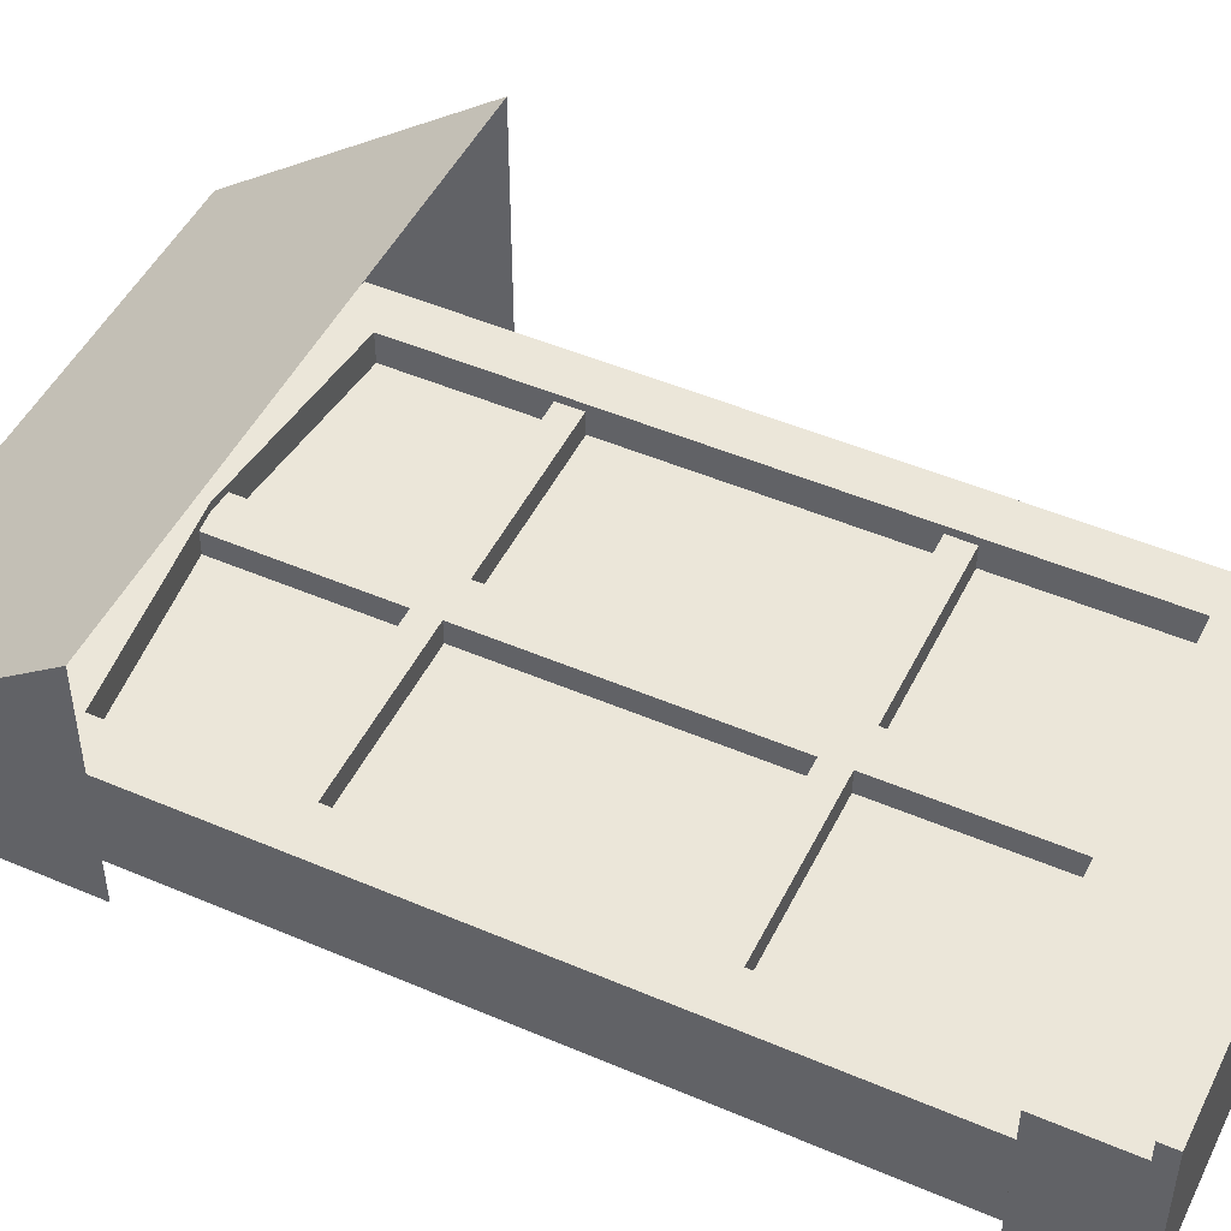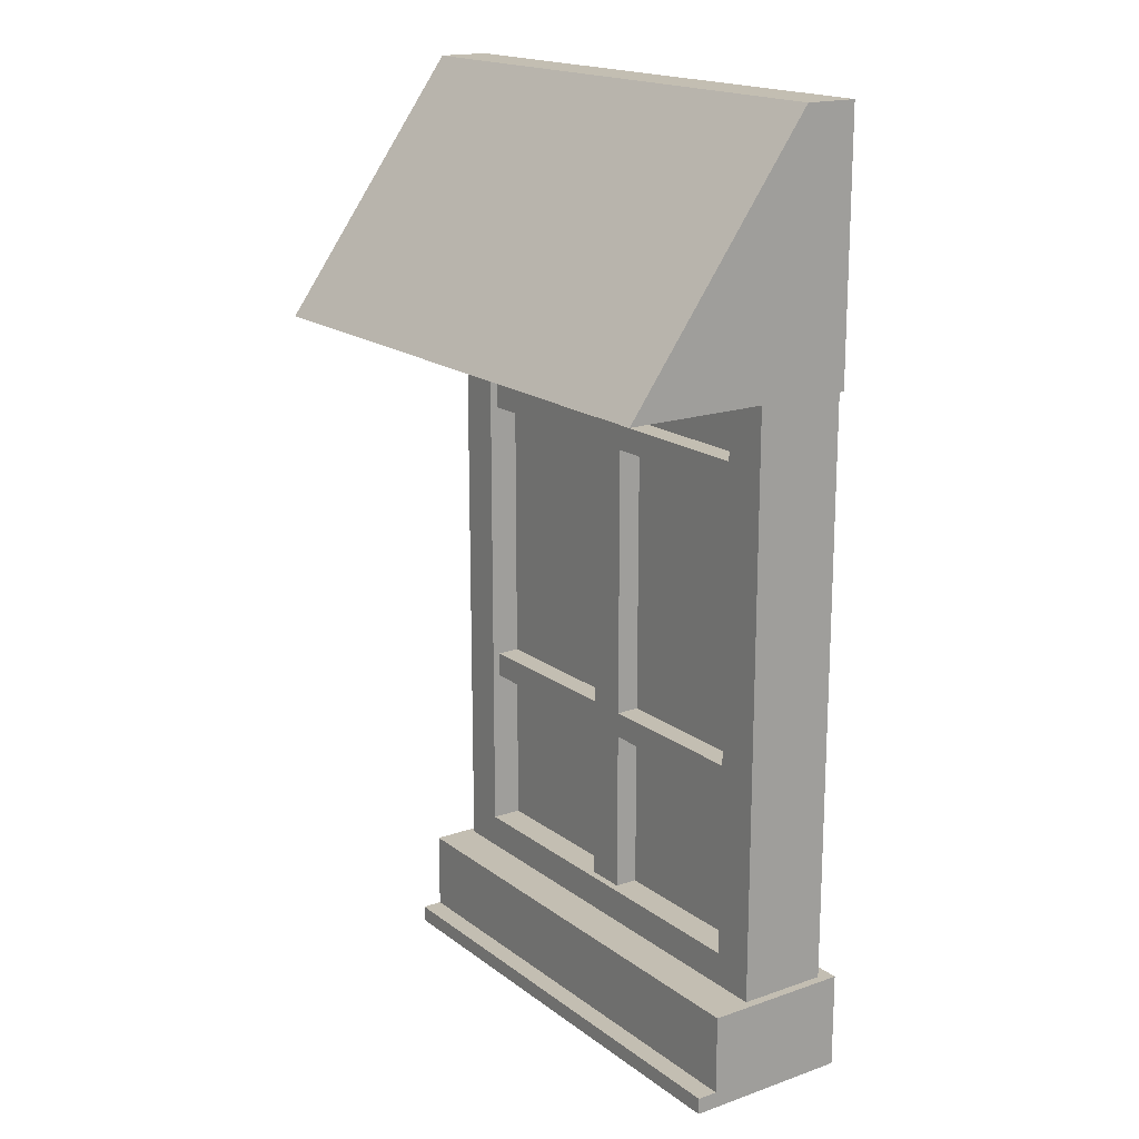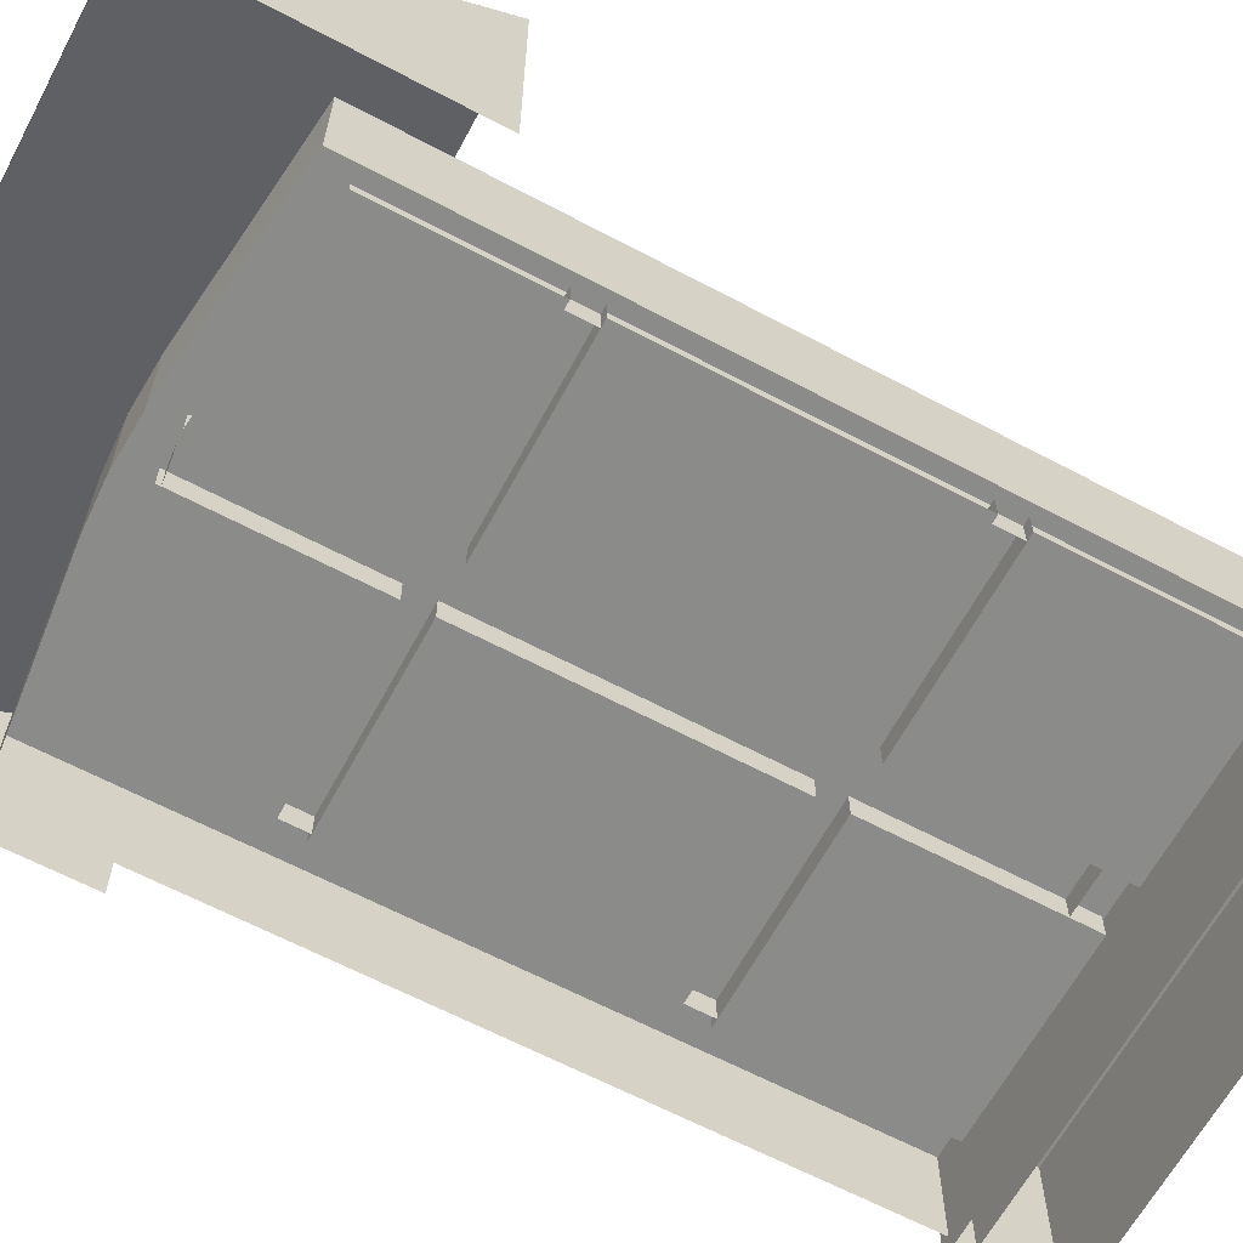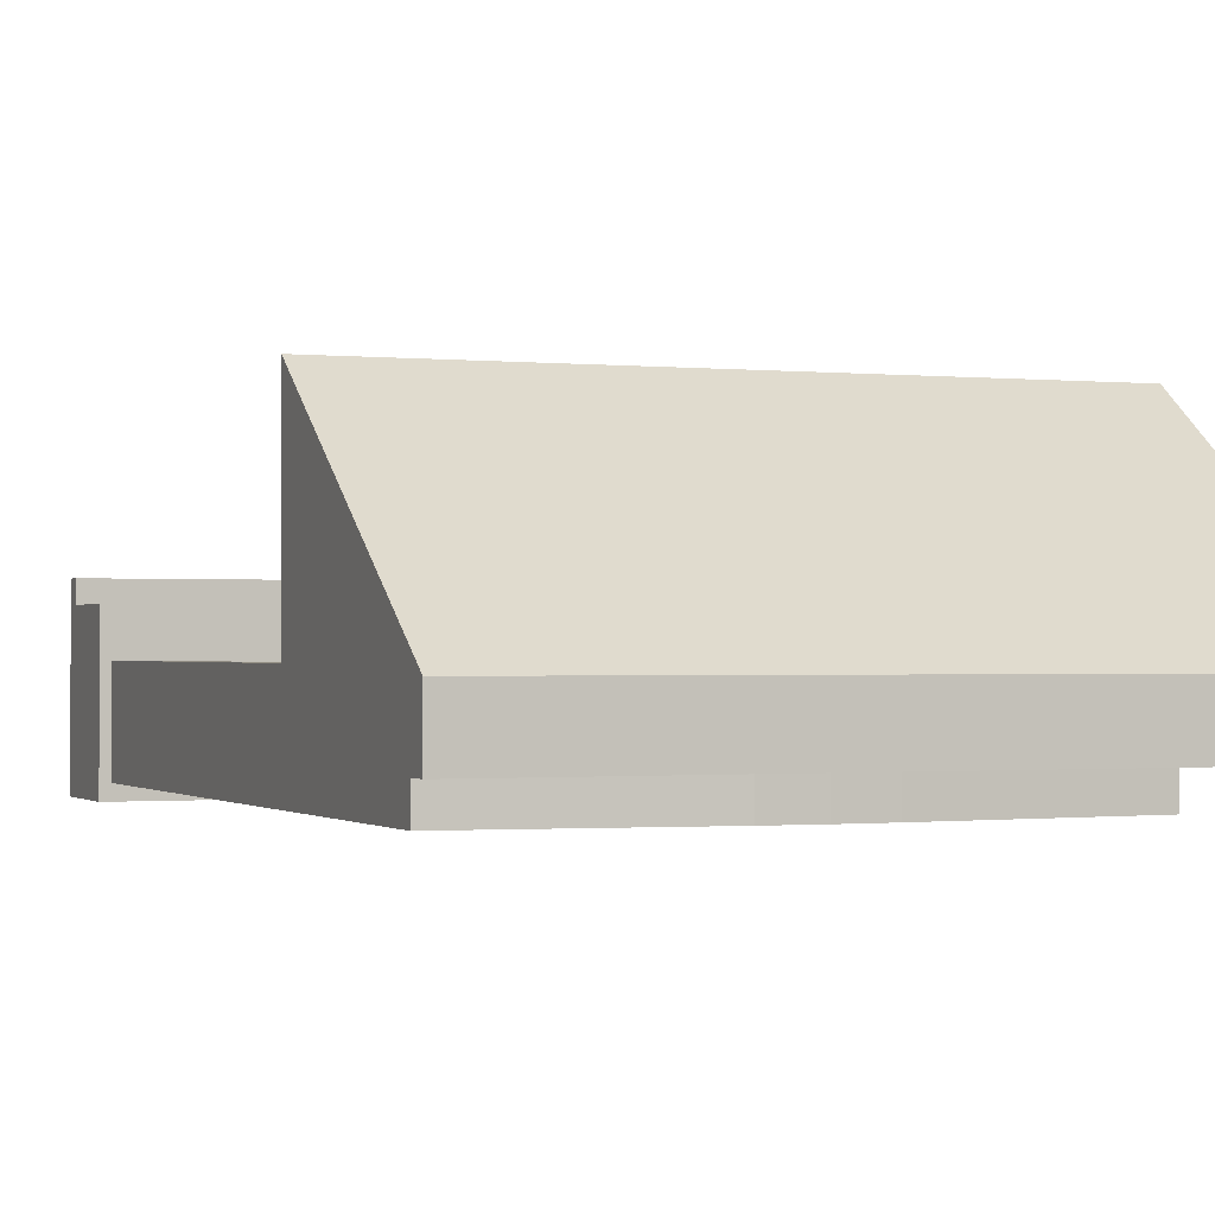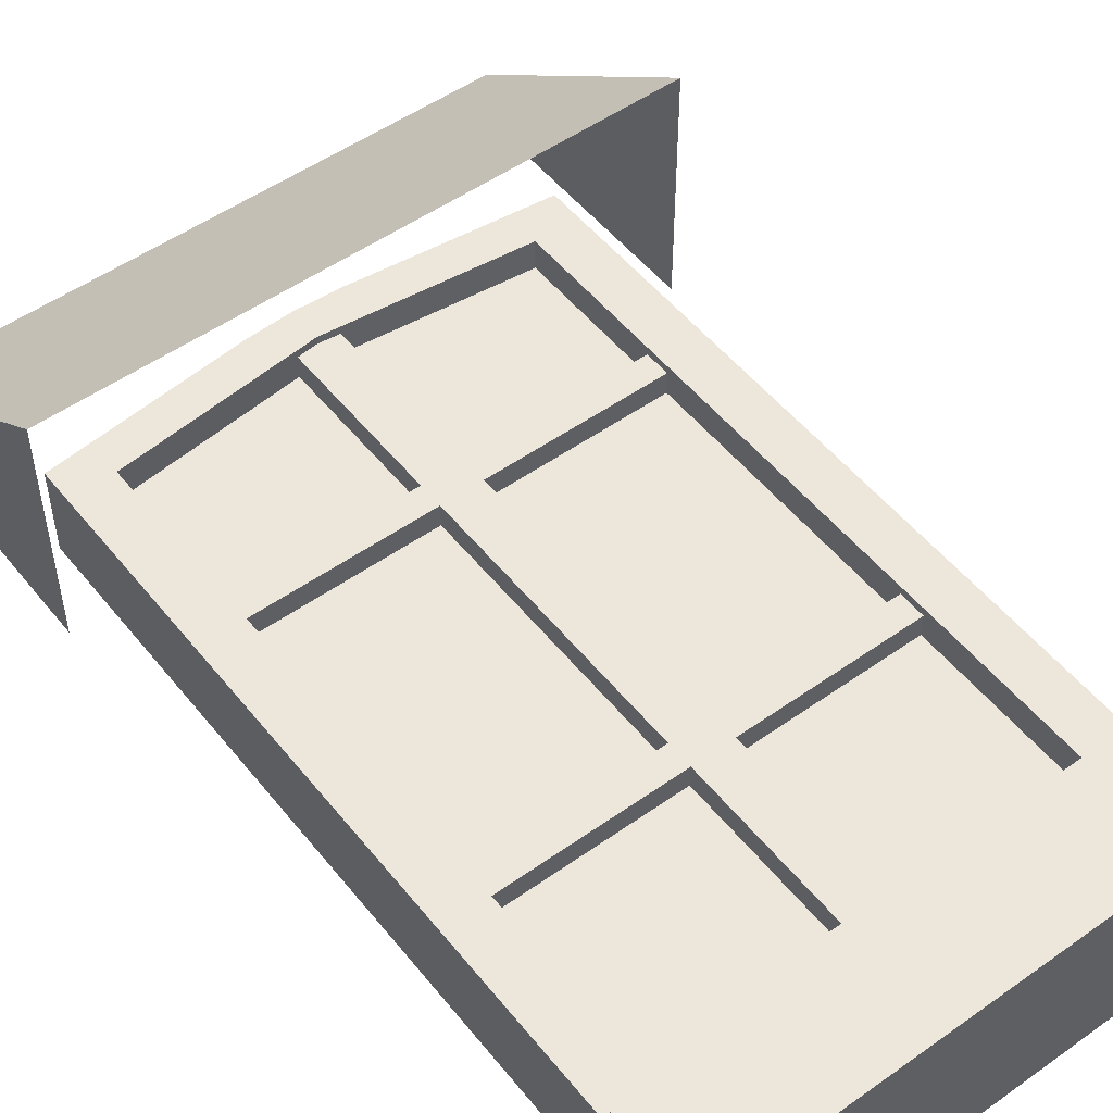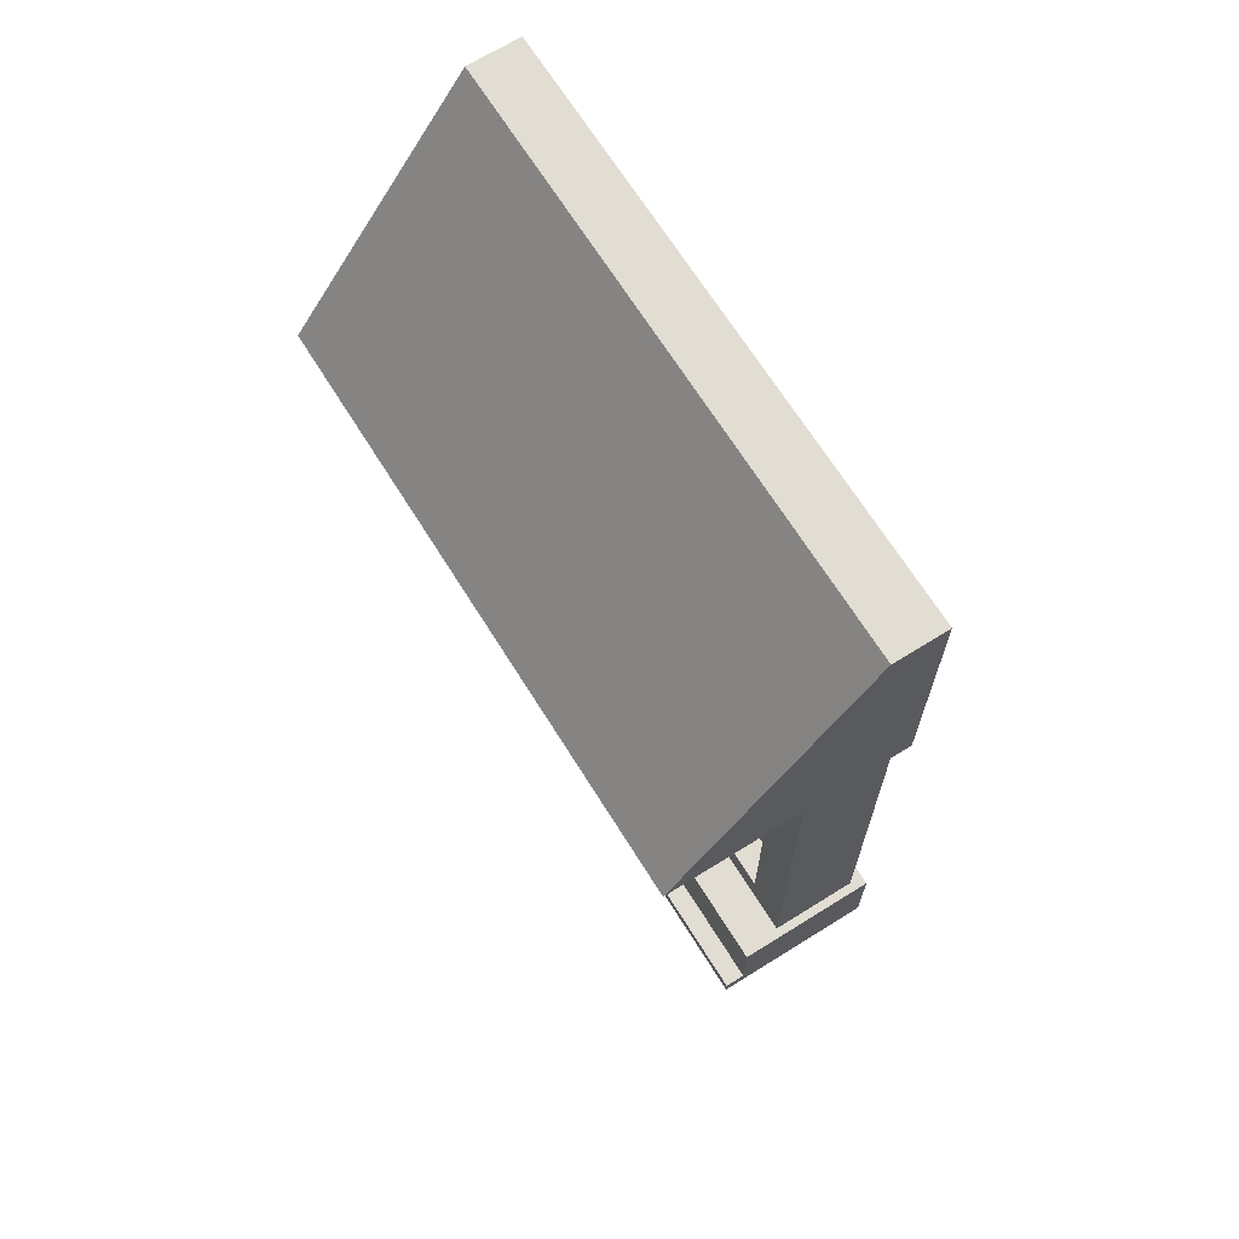
<metadata>
{"format":"obj","ext":"obj","renderer":"f3d","projection":"perspective","resolution":1024,"background":"white","views":[{"elev":48.4,"azim":-64.4,"up":"+Z"},{"elev":17.5,"azim":55.2,"up":"+Y"},{"elev":-63.7,"azim":-118.2,"up":"+Z"},{"elev":-0.7,"azim":158.2,"up":"+Z"},{"elev":51.7,"azim":-37.5,"up":"+Z"},{"elev":68.2,"azim":58.0,"up":"+Y"}]}
</metadata>
<code>
o Window_Double_Roof_Cube.180
v 0.125 -0.215 0.05007
v 0.125 0.1806 0.05007
v 0.01358 0.1925 0.05007
v 0.01358 -0.215 0.05007
v 0.125 0.07377 0.05007
v 0.125 0.08903 0.05007
v 0.125 -0.09449 0.05007
v 0.125 -0.1102 0.05007
v 0.1526 -0.2497 0.05007
v 0.1526 0.2005 0.05007
v 0.03007 0.2137 0.05007
v 0.03007 -0.2497 0.05007
v 0.1526 0.08309 0.05007
v 0.1526 0.09987 0.05007
v 0.1526 -0.1019 0.05007
v 0.1526 -0.1192 0.05007
v 0.1526 -0.2497 -0.006363
v 0.1526 0.2005 -0.006363
v 0.03007 0.2137 -0.006363
v 0.03007 -0.2497 -0.006363
v 0.1526 0.08309 -0.006363
v 0.1526 0.09987 -0.006363
v 0.1526 -0.1019 -0.006363
v 0.1526 -0.1192 -0.006363
v 0.125 -0.215 0.03091
v 0.125 0.1806 0.03091
v 0.01358 0.1925 0.03091
v 0.01358 -0.215 0.03091
v 0.125 0.07377 0.03091
v 0.125 0.08903 0.03091
v 0.125 -0.09449 0.03091
v 0.125 -0.1102 0.03091
v -0.1225 -0.215 0.05007
v -0.1225 0.1806 0.05007
v 0.001241 -0.215 0.05007
v 0.001241 0.1939 0.05007
v -0.0111 0.1925 0.05007
v -0.0111 -0.215 0.05007
v -0.1225 0.07377 0.05007
v -0.1225 0.08903 0.05007
v -0.1225 -0.09449 0.05007
v -0.1225 -0.1102 0.05007
v -0.1501 -0.2497 0.05007
v -0.1501 0.2005 0.05007
v 0.001241 -0.2497 0.05007
v 0.001241 0.2151 0.05007
v -0.02759 0.2137 0.05007
v -0.02759 -0.2497 0.05007
v -0.1501 0.08309 0.05007
v -0.1501 0.09987 0.05007
v -0.1501 -0.1019 0.05007
v -0.1501 -0.1192 0.05007
v -0.1501 -0.2497 -0.006363
v -0.1501 0.2005 -0.006363
v 0.001241 -0.2497 -0.006363
v 0.001241 0.2151 -0.006363
v -0.02759 0.2137 -0.006363
v -0.02759 -0.2497 -0.006363
v -0.1501 0.08309 -0.006363
v -0.1501 0.09987 -0.006363
v -0.1501 -0.1019 -0.006363
v -0.1501 -0.1192 -0.006363
v -0.1225 -0.215 0.03091
v -0.1225 0.1806 0.03091
v 0.001241 -0.215 0.03091
v 0.001241 0.1939 0.03091
v -0.0111 0.1925 0.03091
v -0.0111 -0.215 0.03091
v -0.1225 0.07377 0.03091
v -0.1225 0.08903 0.03091
v -0.1225 -0.09449 0.03091
v -0.1225 -0.1102 0.03091
v 0.01406 0.1951 0.04518
v 0.01406 -0.2326 0.04518
v 0.01406 0.07461 0.04518
v 0.1298 -0.112 0.03053
v 0.01406 -0.09608 0.03053
v 0.01406 0.07461 0.03053
v 0.1298 0.07461 0.04518
v 0.01406 0.09009 0.04518
v 0.01406 -0.112 0.03053
v 0.01406 0.09009 0.03053
v 0.1298 0.09009 0.03053
v 0.1298 0.09009 0.04518
v 0.1298 -0.09608 0.04518
v 0.1298 0.07461 0.03053
v 0.1298 -0.09608 0.03053
v 0.01406 -0.2326 0.03053
v 0.01406 -0.09608 0.04518
v 0.1298 -0.2326 0.03053
v 0.1298 0.183 0.03053
v 0.01406 0.1951 0.03053
v 0.01406 -0.112 0.04518
v 0.1298 -0.112 0.04518
v 0.00124 -0.2326 0.04518
v 0.00124 0.1964 0.04518
v -0.01158 0.1951 0.04518
v -0.01158 -0.2326 0.04518
v -0.01158 0.07461 0.04518
v -0.1273 -0.112 0.03053
v -0.01158 -0.09608 0.03053
v 0.00124 0.07461 0.04518
v -0.01158 0.07461 0.03053
v -0.1273 0.07461 0.04518
v -0.01158 0.09009 0.04518
v -0.01158 -0.112 0.03053
v -0.01158 0.09009 0.03053
v 0.00124 0.09009 0.04518
v -0.1273 0.09009 0.03053
v -0.1273 0.09009 0.04518
v -0.1273 -0.09608 0.04518
v -0.1273 0.07461 0.03053
v 0.00124 -0.09608 0.04518
v -0.1273 -0.09608 0.03053
v -0.01158 -0.2326 0.03053
v -0.01158 -0.09608 0.04518
v -0.1273 -0.2326 0.03053
v 0.00124 -0.112 0.04518
v -0.1273 0.183 0.03053
v -0.01158 0.1951 0.03053
v -0.01158 -0.112 0.04518
v -0.1273 -0.112 0.04518
v 0.1801 0.2956 0.04716
v -0.1801 0.2956 0.04716
v 0.1801 0.2956 0.0151
v -0.1801 0.2956 0.0151
v -0.1801 0.1383 0.1604
v 0.1801 0.1383 0.1604
v 0.1801 0.1383 0.0151
v -0.1801 0.1383 0.0151
v -0.1287 0.2956 0.04716
v -0.0772 0.2956 0.04716
v -0.02573 0.2956 0.04716
v 0.02573 0.2956 0.04716
v 0.0772 0.2956 0.04716
v 0.1287 0.2956 0.04716
v -0.1287 0.2956 0.0151
v -0.0772 0.2956 0.0151
v -0.02573 0.2956 0.0151
v 0.02573 0.2956 0.0151
v 0.0772 0.2956 0.0151
v 0.1287 0.2956 0.0151
v -0.1287 0.1383 0.1604
v -0.0772 0.1383 0.1604
v -0.02573 0.1383 0.1604
v 0.02573 0.1383 0.1604
v 0.0772 0.1383 0.1604
v 0.1287 0.1383 0.1604
v 0.1582 -0.2956 0.07639
v 0.1582 -0.236 0.07639
v 0.1582 -0.2956 -0.01507
v 0.1582 -0.236 -0.01507
v -0.1546 -0.2956 0.07639
v -0.1546 -0.236 0.07639
v -0.1546 -0.2956 -0.01507
v -0.1546 -0.236 -0.01507
v 0.1582 -0.2854 0.07639
v 0.1582 -0.2854 -0.01507
v -0.1546 -0.2854 -0.01507
v -0.1546 -0.2854 0.07639
v -0.1546 -0.2854 0.08916
v -0.1546 -0.2956 0.08916
v 0.1582 -0.2956 0.08916
v 0.1582 -0.2854 0.08916
f 2 6 14 10
f 4 12 9 1
f 2 10 11 3
f 7 8 16 15
f 6 5 13 14
f 35 45 12 4
f 8 1 9 16
f 5 7 15 13
f 3 11 46 36
f 10 18 19 11
f 15 16 24 23
f 14 13 21 22
f 45 55 20 12
f 16 9 17 24
f 13 15 23 21
f 11 19 56 46
f 10 14 22 18
f 12 20 17 9
f 2 26 30 6
f 1 25 28 4
f 3 27 26 2
f 7 31 32 8
f 6 30 29 5
f 4 28 65 35
f 8 32 25 1
f 5 29 31 7
f 36 66 27 3
f 34 44 50 40
f 38 33 43 48
f 34 37 47 44
f 41 51 52 42
f 40 50 49 39
f 35 38 48 45
f 42 52 43 33
f 39 49 51 41
f 37 36 46 47
f 44 47 57 54
f 51 61 62 52
f 50 60 59 49
f 45 48 58 55
f 52 62 53 43
f 49 59 61 51
f 47 46 56 57
f 44 54 60 50
f 48 43 53 58
f 34 40 70 64
f 33 38 68 63
f 37 34 64 67
f 41 42 72 71
f 40 39 69 70
f 38 35 65 68
f 42 33 63 72
f 39 41 71 69
f 36 37 67 66
f 75 79 84 80
f 74 88 81 93
f 84 83 82 80
f 108 80 73 96
f 75 78 86 79
f 93 81 76 94
f 113 89 75 102
f 85 87 77 89
f 102 75 80 108
f 118 93 89 113
f 93 94 85 89
f 89 77 78 75
f 88 90 76 81
f 82 83 91 92
f 77 87 86 78
f 80 82 92 73
f 95 74 93 118
f 99 105 110 104
f 98 121 106 115
f 110 105 107 109
f 108 96 97 105
f 99 104 112 103
f 121 122 100 106
f 113 102 99 116
f 111 116 101 114
f 102 108 105 99
f 118 113 116 121
f 121 116 111 122
f 116 99 103 101
f 115 106 100 117
f 107 120 119 109
f 101 103 112 114
f 105 97 120 107
f 95 118 121 98
f 148 128 123 136
f 137 126 124 131
f 130 127 124 126
f 128 129 125 123
f 125 142 136 123
f 142 141 135 136
f 141 140 134 135
f 140 139 133 134
f 139 138 132 133
f 138 137 131 132
f 127 143 131 124
f 143 144 132 131
f 144 145 133 132
f 145 146 134 133
f 146 147 135 134
f 147 148 136 135
f 157 158 152 150
f 159 160 154 156
f 160 157 150 154
f 151 149 153 155
f 156 154 150 152
f 153 162 161 160
f 155 153 160 159
f 149 151 158 157
f 162 163 164 161
f 160 161 164 157
f 157 164 163 149
f 149 163 162 153

</code>
